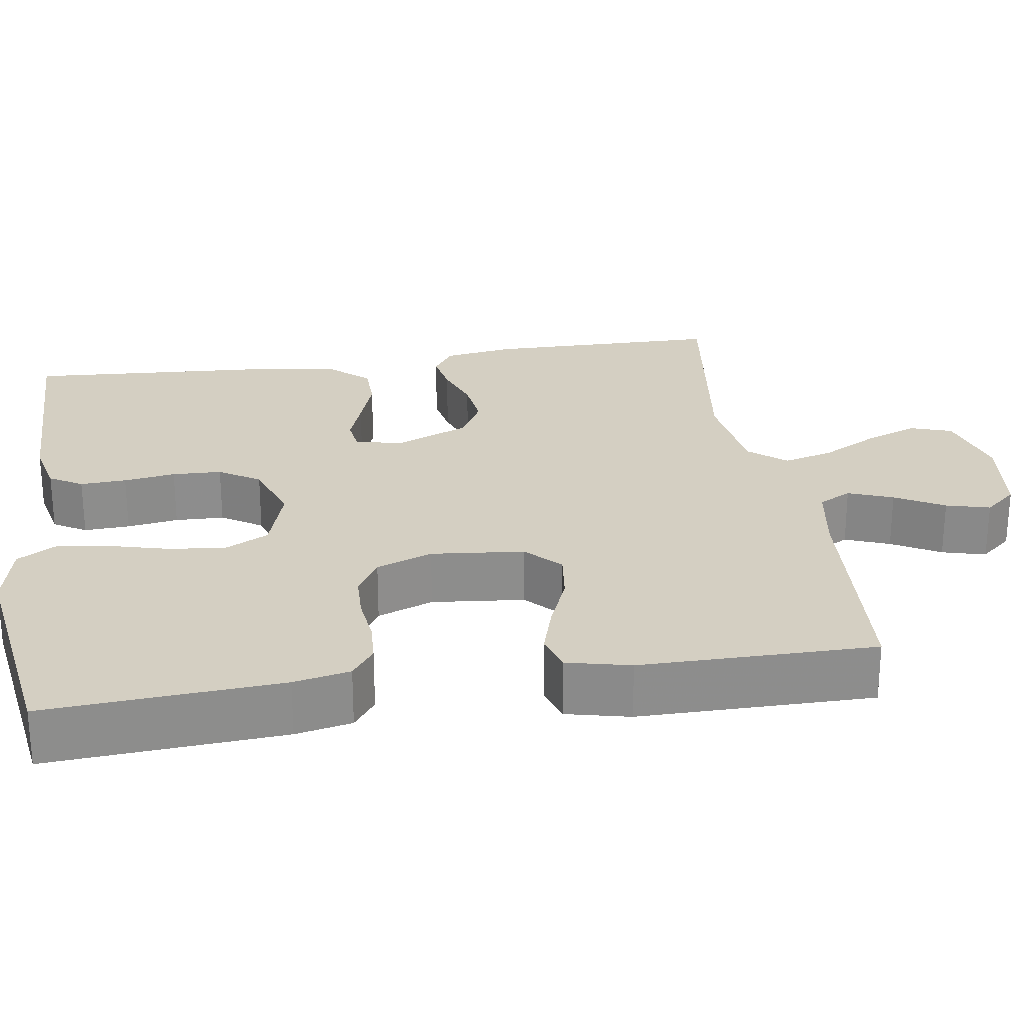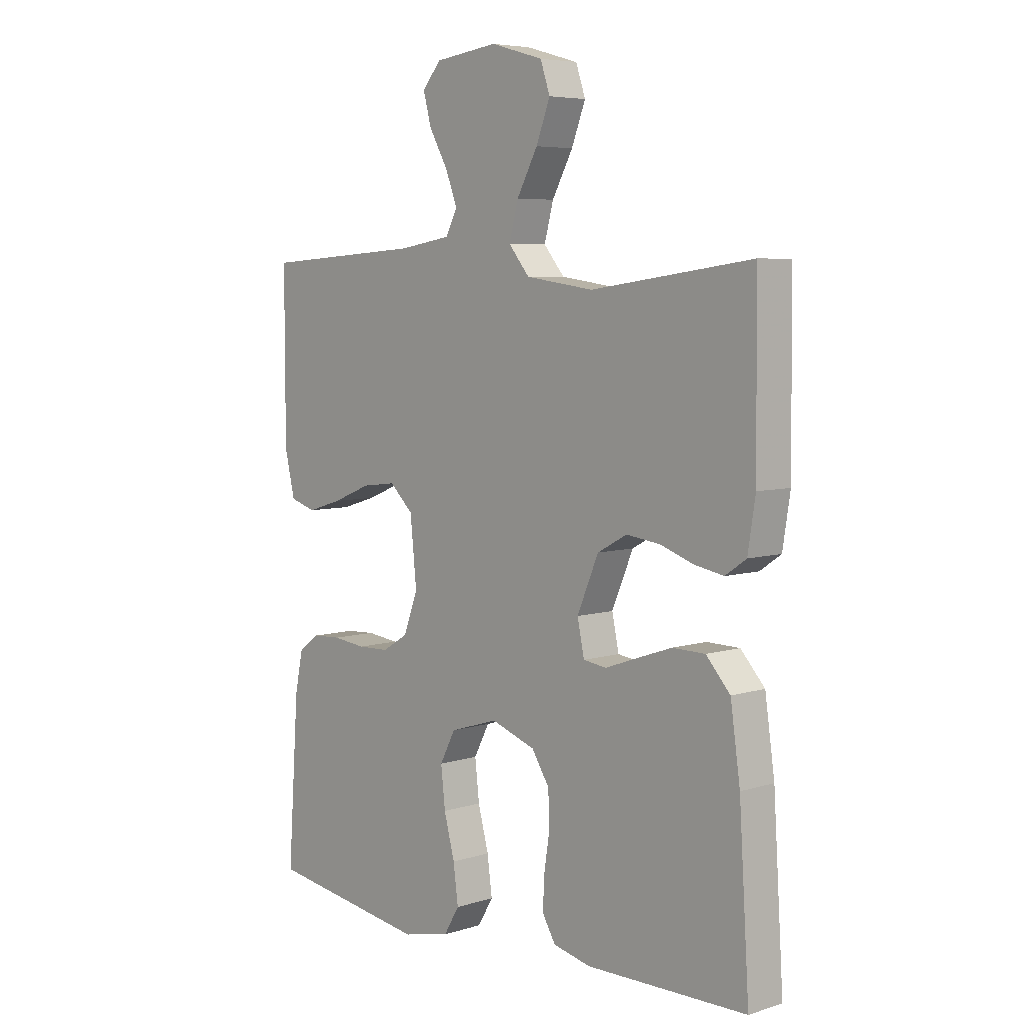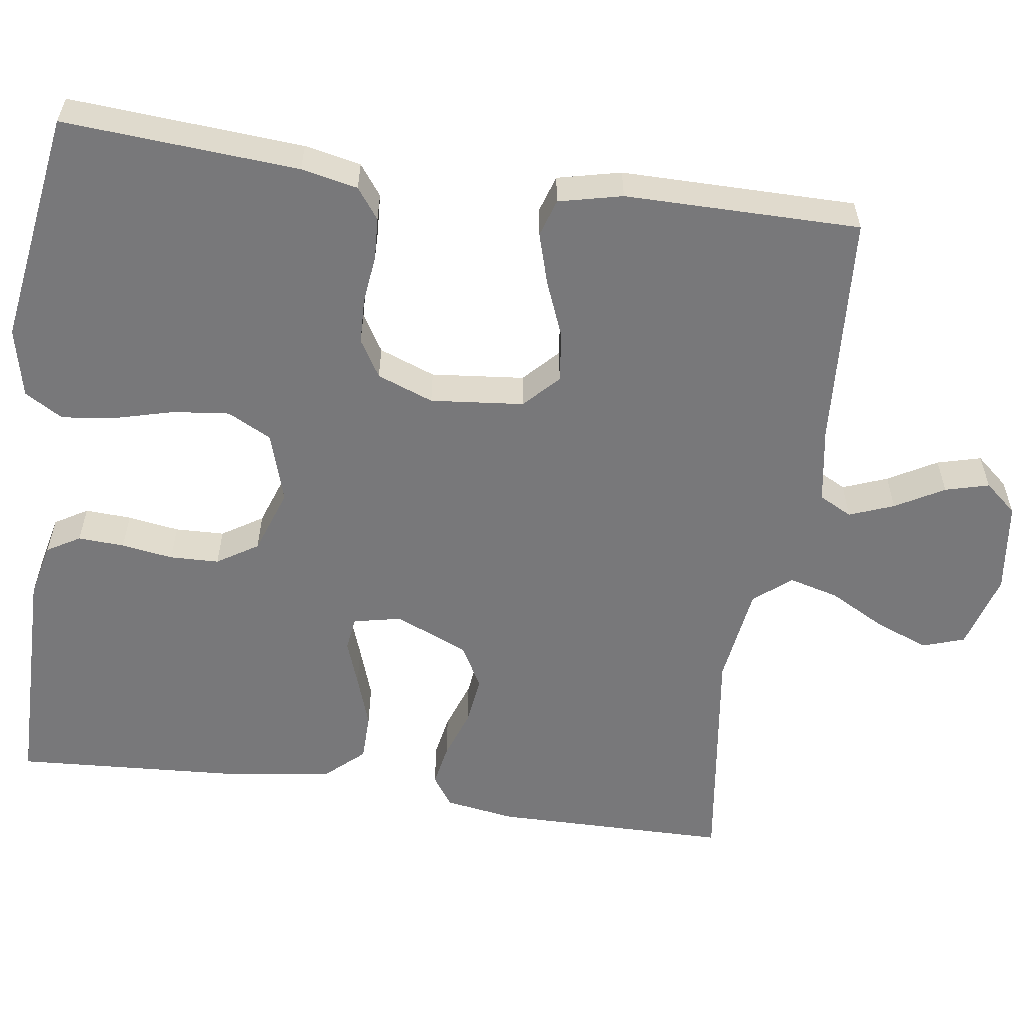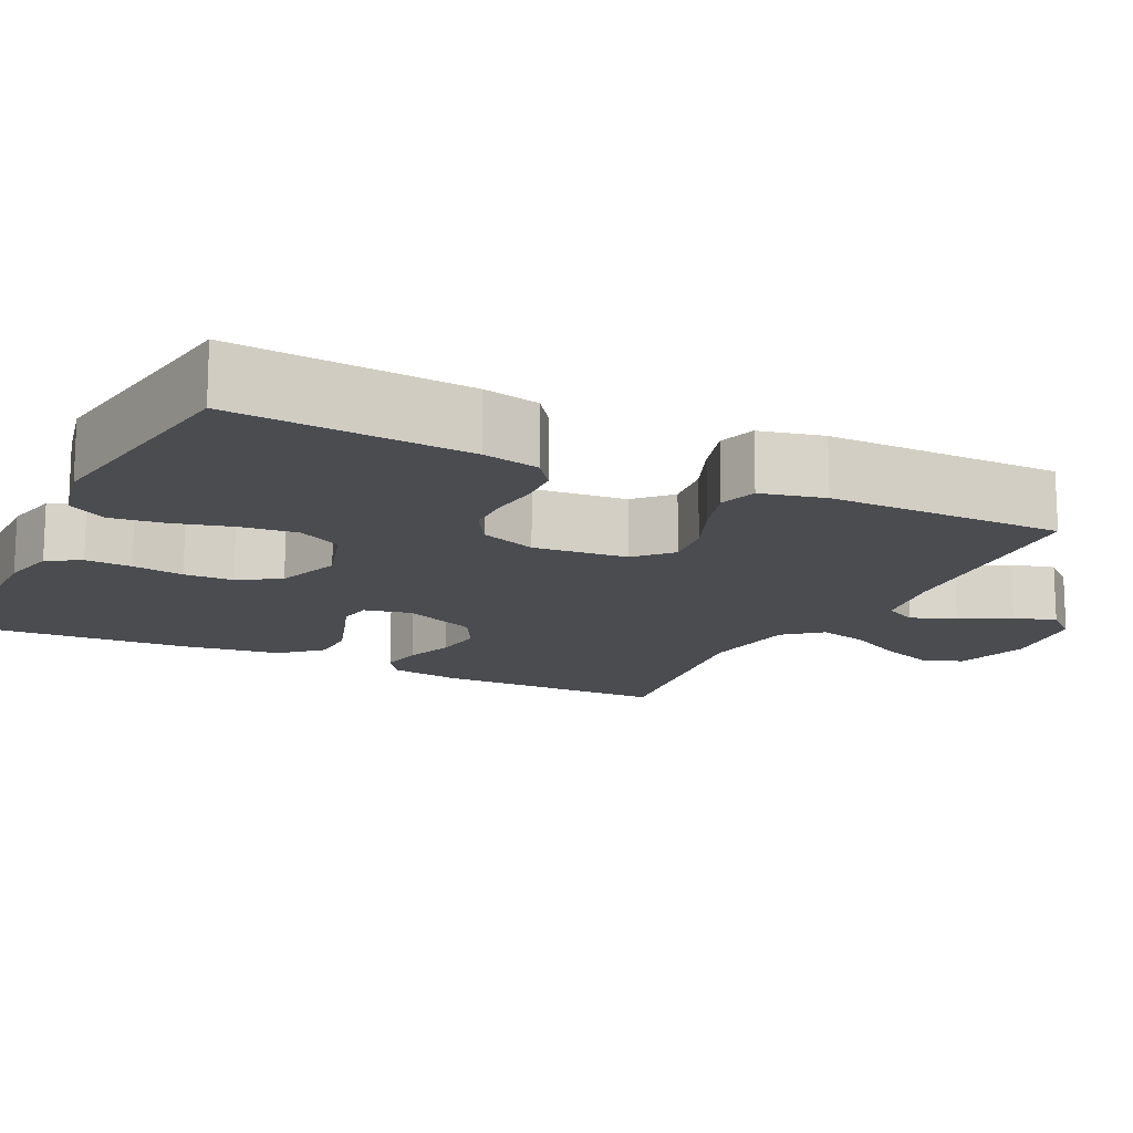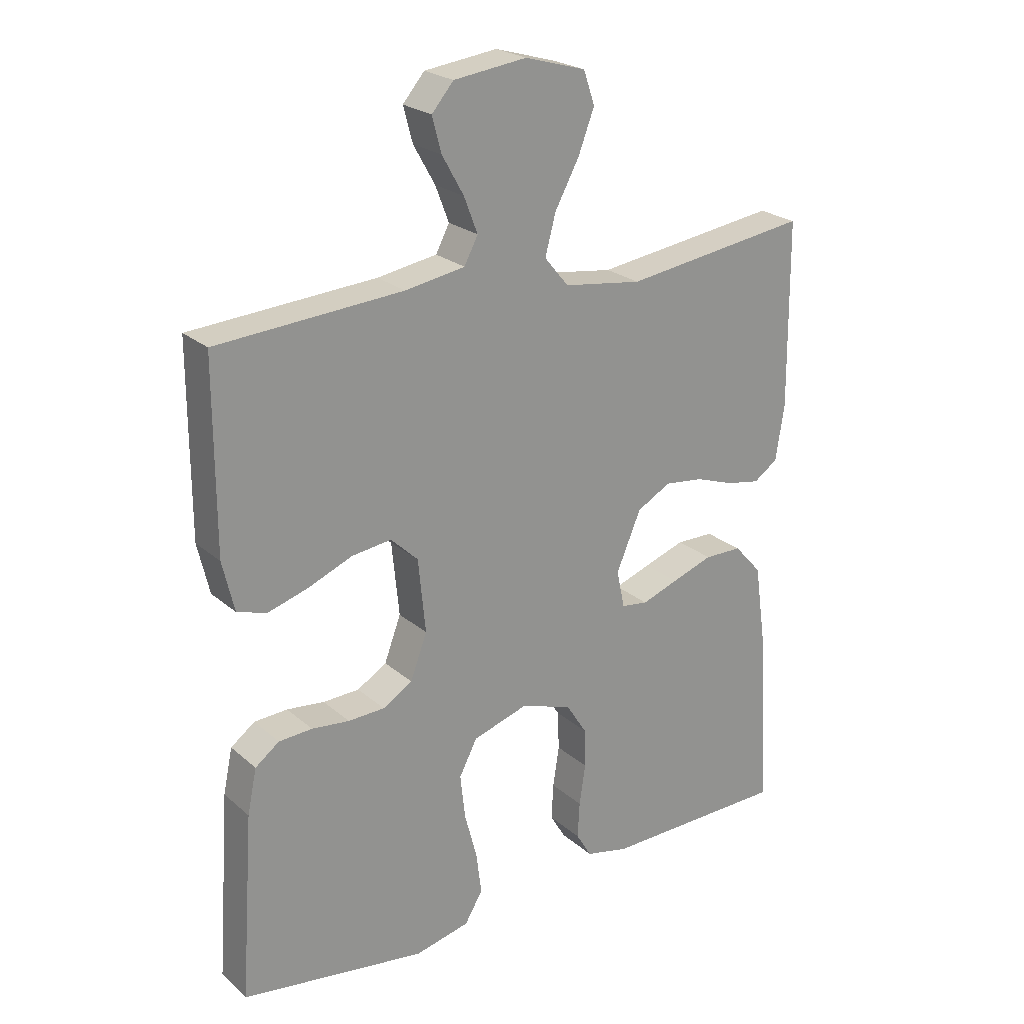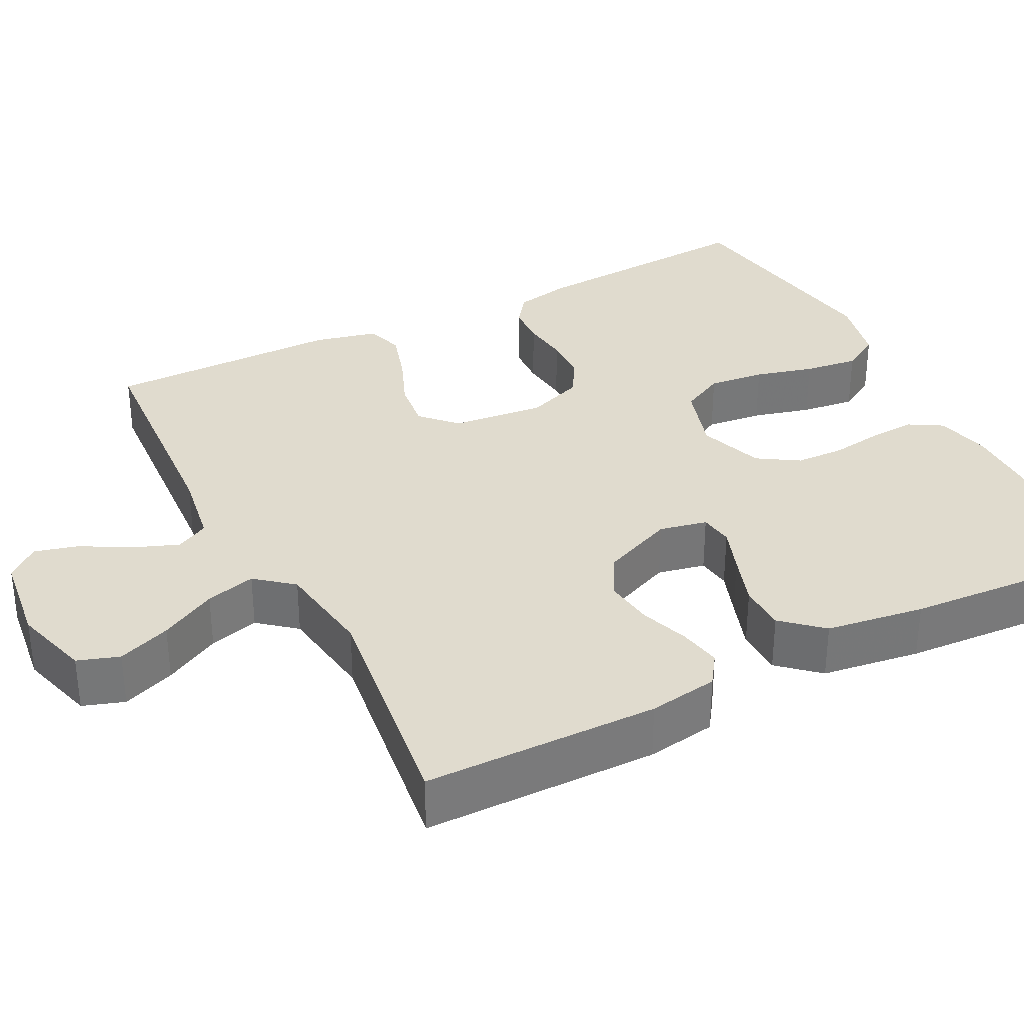
<metadata>
{"format":"obj","ext":"obj","renderer":"f3d","projection":"perspective","resolution":1024,"background":"white","views":[{"elev":25.8,"azim":-98.7,"up":"+Y"},{"elev":6.0,"azim":47.0,"up":"+Z"},{"elev":-57.5,"azim":-98.2,"up":"+Y"},{"elev":-14.8,"azim":-116.2,"up":"+Y"},{"elev":23.5,"azim":-35.5,"up":"+Z"},{"elev":33.4,"azim":62.8,"up":"+Y"}]}
</metadata>
<code>
v 0.5 0.07 0.5
v 0.503 0.07 0.2
v 0.489 0.07 0.111
v 0.45 0.07 0.084
v 0.396 0.07 0.094
v 0.333 0.07 0.116
v 0.27 0.07 0.124
v 0.215 0.07 0.094
v 0.175 0.07 0
v 0.188 0.07 -0.061
v 0.231 0.07 -0.067
v 0.29 0.07 -0.046
v 0.357 0.07 -0.023
v 0.418 0.07 -0.024
v 0.463 0.07 -0.074
v 0.481 0.07 -0.2
v 0.5 0.07 -0.5
v 0.2 0.07 -0.503
v 0.13 0.07 -0.487
v 0.105 0.07 -0.445
v 0.108 0.07 -0.386
v 0.118 0.07 -0.32
v 0.116 0.07 -0.257
v 0.083 0.07 -0.205
v 0 0.07 -0.176
v -0.09 0.07 -0.204
v -0.119 0.07 -0.26
v -0.111 0.07 -0.332
v -0.091 0.07 -0.407
v -0.082 0.07 -0.476
v -0.111 0.07 -0.525
v -0.2 0.07 -0.545
v -0.5 0.07 -0.5
v -0.479 0.07 -0.2
v -0.464 0.07 -0.128
v -0.425 0.07 -0.099
v -0.371 0.07 -0.096
v -0.31 0.07 -0.103
v -0.251 0.07 -0.101
v -0.203 0.07 -0.072
v -0.176 0.07 0
v -0.188 0.07 0.119
v -0.232 0.07 0.161
v -0.296 0.07 0.153
v -0.367 0.07 0.124
v -0.433 0.07 0.104
v -0.481 0.07 0.119
v -0.5 0.07 0.2
v -0.5 0.07 0.5
v -0.2 0.07 0.52
v -0.103 0.07 0.536
v -0.081 0.07 0.578
v -0.103 0.07 0.635
v -0.138 0.07 0.697
v -0.153 0.07 0.753
v -0.118 0.07 0.794
v 0 0.07 0.809
v 0.098 0.07 0.781
v 0.116 0.07 0.728
v 0.09 0.07 0.66
v 0.051 0.07 0.588
v 0.034 0.07 0.524
v 0.073 0.07 0.477
v 0.2 0.07 0.459
v 0.5 0 0.5
v 0.503 0 0.2
v 0.489 0 0.111
v 0.45 0 0.084
v 0.396 0 0.094
v 0.333 0 0.116
v 0.27 0 0.124
v 0.215 0 0.094
v 0.175 0 0
v 0.188 0 -0.061
v 0.231 0 -0.067
v 0.29 0 -0.046
v 0.357 0 -0.023
v 0.418 0 -0.024
v 0.463 0 -0.074
v 0.481 0 -0.2
v 0.5 0 -0.5
v 0.2 0 -0.503
v 0.13 0 -0.487
v 0.105 0 -0.445
v 0.108 0 -0.386
v 0.118 0 -0.32
v 0.116 0 -0.257
v 0.083 0 -0.205
v 0 0 -0.176
v -0.09 0 -0.204
v -0.119 0 -0.26
v -0.111 0 -0.332
v -0.091 0 -0.407
v -0.082 0 -0.476
v -0.111 0 -0.525
v -0.2 0 -0.545
v -0.5 0 -0.5
v -0.479 0 -0.2
v -0.464 0 -0.128
v -0.425 0 -0.099
v -0.371 0 -0.096
v -0.31 0 -0.103
v -0.251 0 -0.101
v -0.203 0 -0.072
v -0.176 0 0
v -0.188 0 0.119
v -0.232 0 0.161
v -0.296 0 0.153
v -0.367 0 0.124
v -0.433 0 0.104
v -0.481 0 0.119
v -0.5 0 0.2
v -0.5 0 0.5
v -0.2 0 0.52
v -0.103 0 0.536
v -0.081 0 0.578
v -0.103 0 0.635
v -0.138 0 0.697
v -0.153 0 0.753
v -0.118 0 0.794
v 0 0 0.809
v 0.098 0 0.781
v 0.116 0 0.728
v 0.09 0 0.66
v 0.051 0 0.588
v 0.034 0 0.524
v 0.073 0 0.477
v 0.2 0 0.459
f 58 59 60 61
f 58 61 62
f 57 58 62
f 56 57 62
f 53 54 55 56
f 52 53 56 62
f 51 52 62 63
f 47 48 49 50
f 47 50 51 63
f 44 45 46 47
f 35 36 37 38
f 35 38 39
f 34 35 39
f 33 34 39
f 32 33 39 40
f 28 29 30 31
f 27 28 31 32
f 19 20 21 22
f 19 22 23
f 18 19 23
f 17 18 23
f 16 17 23 24
f 11 12 13 14
f 11 14 15 16
f 3 4 5 6
f 3 6 7
f 64 1 2 3
f 64 3 7
f 44 47 63 64
f 43 44 64
f 42 43 64 7
f 41 42 7 8
f 27 32 40 41
f 26 27 41
f 25 26 41 8
f 24 25 8 9
f 10 11 16 24
f 9 10 24
f 125 124 123 122
f 126 125 122
f 126 122 121
f 126 121 120
f 120 119 118 117
f 126 120 117 116
f 127 126 116 115
f 114 113 112 111
f 127 115 114 111
f 111 110 109 108
f 102 101 100 99
f 103 102 99
f 103 99 98
f 103 98 97
f 104 103 97 96
f 95 94 93 92
f 96 95 92 91
f 86 85 84 83
f 87 86 83
f 87 83 82
f 87 82 81
f 88 87 81 80
f 78 77 76 75
f 80 79 78 75
f 70 69 68 67
f 71 70 67
f 67 66 65 128
f 71 67 128
f 128 127 111 108
f 128 108 107
f 71 128 107 106
f 72 71 106 105
f 105 104 96 91
f 105 91 90
f 72 105 90 89
f 73 72 89 88
f 88 80 75 74
f 88 74 73
f 1 65 66 2
f 2 66 67 3
f 3 67 68 4
f 4 68 69 5
f 5 69 70 6
f 6 70 71 7
f 7 71 72 8
f 8 72 73 9
f 9 73 74 10
f 10 74 75 11
f 11 75 76 12
f 12 76 77 13
f 13 77 78 14
f 14 78 79 15
f 15 79 80 16
f 16 80 81 17
f 17 81 82 18
f 18 82 83 19
f 19 83 84 20
f 20 84 85 21
f 21 85 86 22
f 22 86 87 23
f 23 87 88 24
f 24 88 89 25
f 25 89 90 26
f 26 90 91 27
f 27 91 92 28
f 28 92 93 29
f 29 93 94 30
f 30 94 95 31
f 31 95 96 32
f 32 96 97 33
f 33 97 98 34
f 34 98 99 35
f 35 99 100 36
f 36 100 101 37
f 37 101 102 38
f 38 102 103 39
f 39 103 104 40
f 40 104 105 41
f 41 105 106 42
f 42 106 107 43
f 43 107 108 44
f 44 108 109 45
f 45 109 110 46
f 46 110 111 47
f 47 111 112 48
f 48 112 113 49
f 49 113 114 50
f 50 114 115 51
f 51 115 116 52
f 52 116 117 53
f 53 117 118 54
f 54 118 119 55
f 55 119 120 56
f 56 120 121 57
f 57 121 122 58
f 58 122 123 59
f 59 123 124 60
f 60 124 125 61
f 61 125 126 62
f 62 126 127 63
f 63 127 128 64
f 64 128 65 1

</code>
